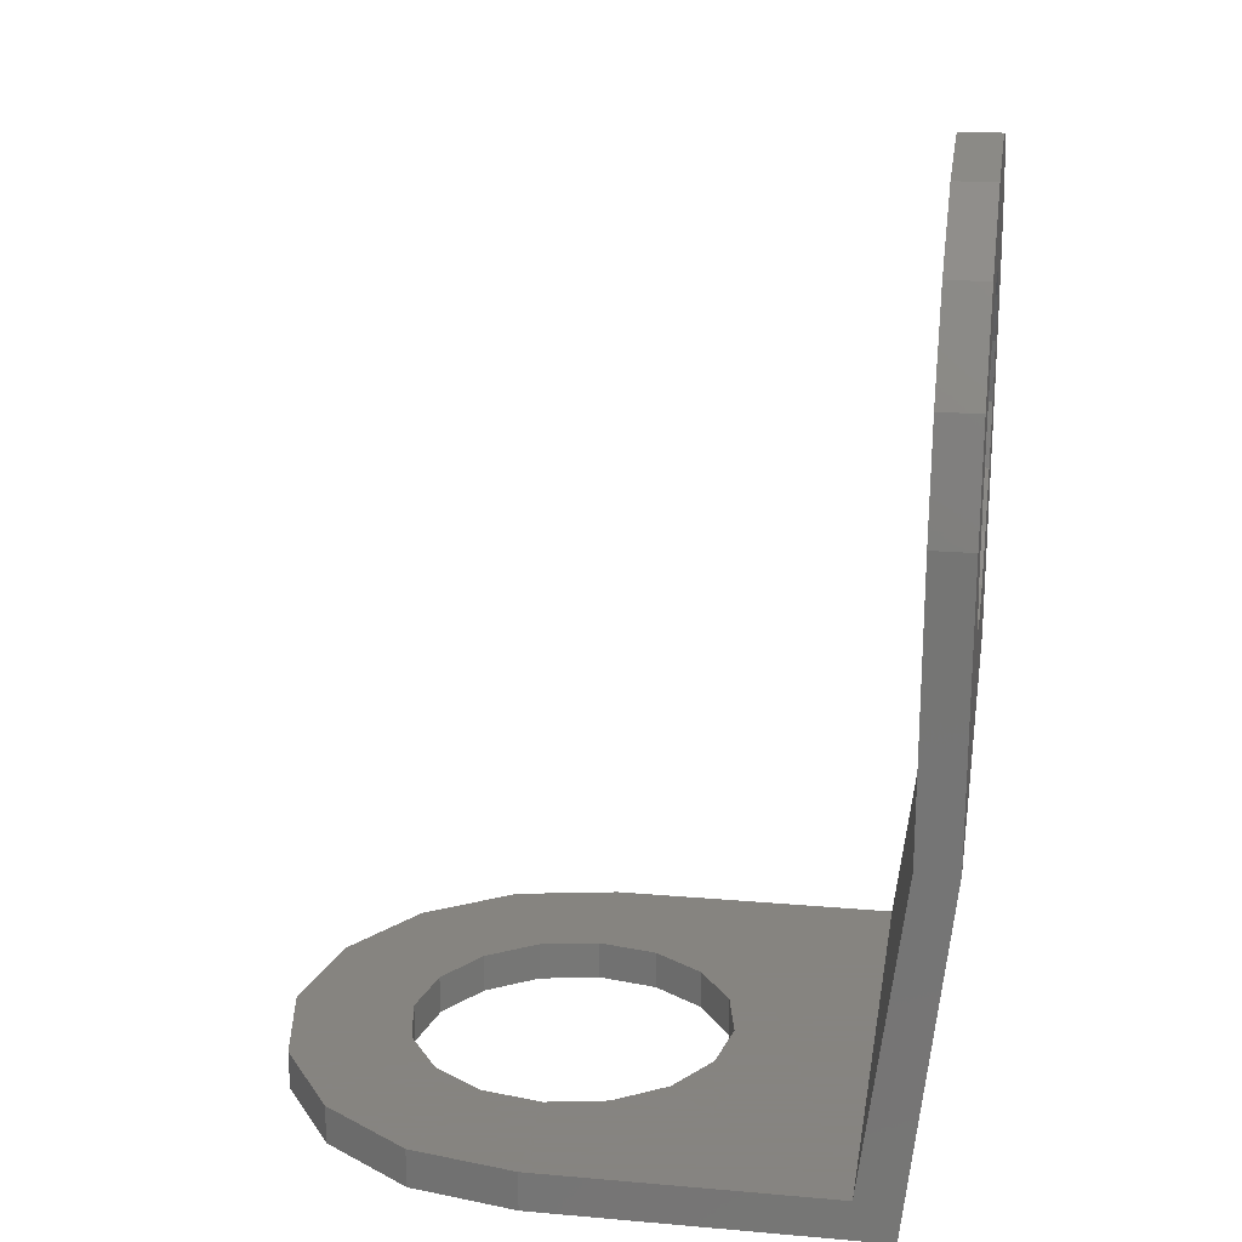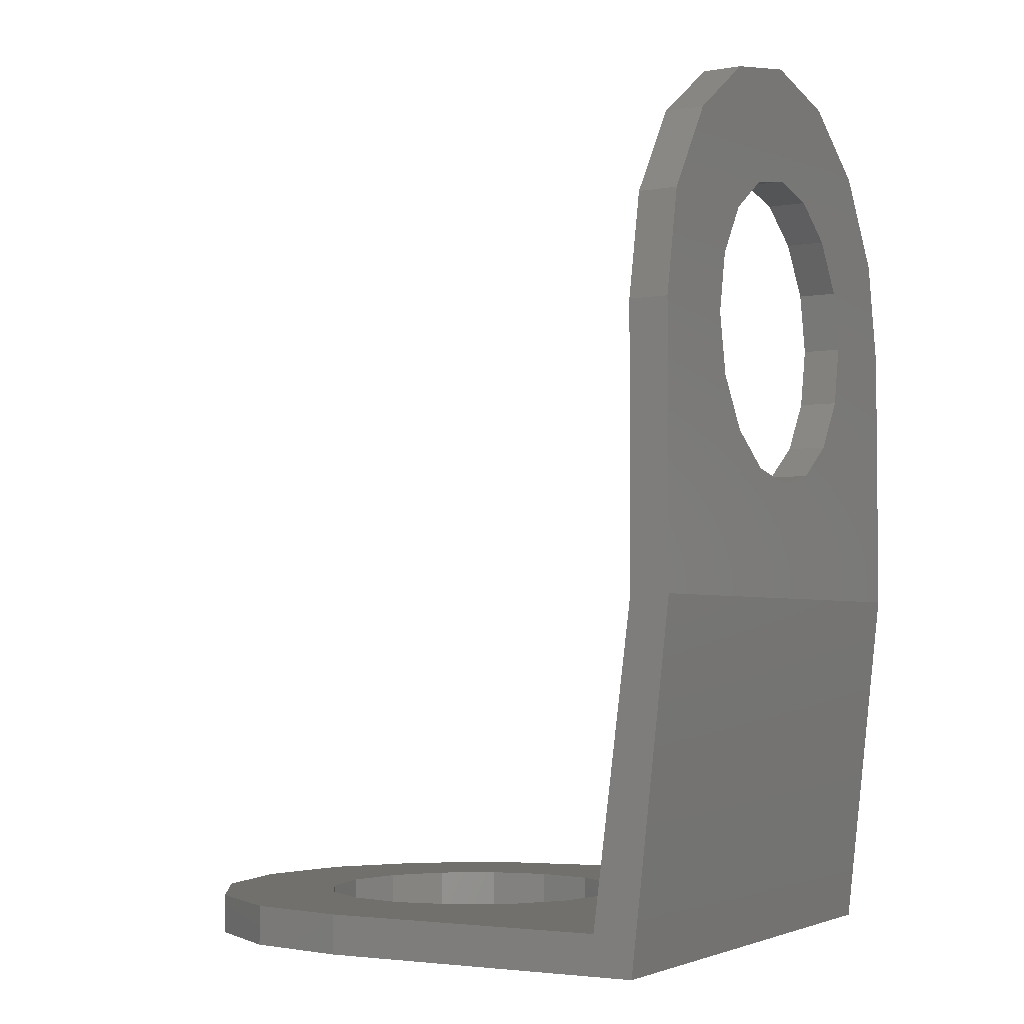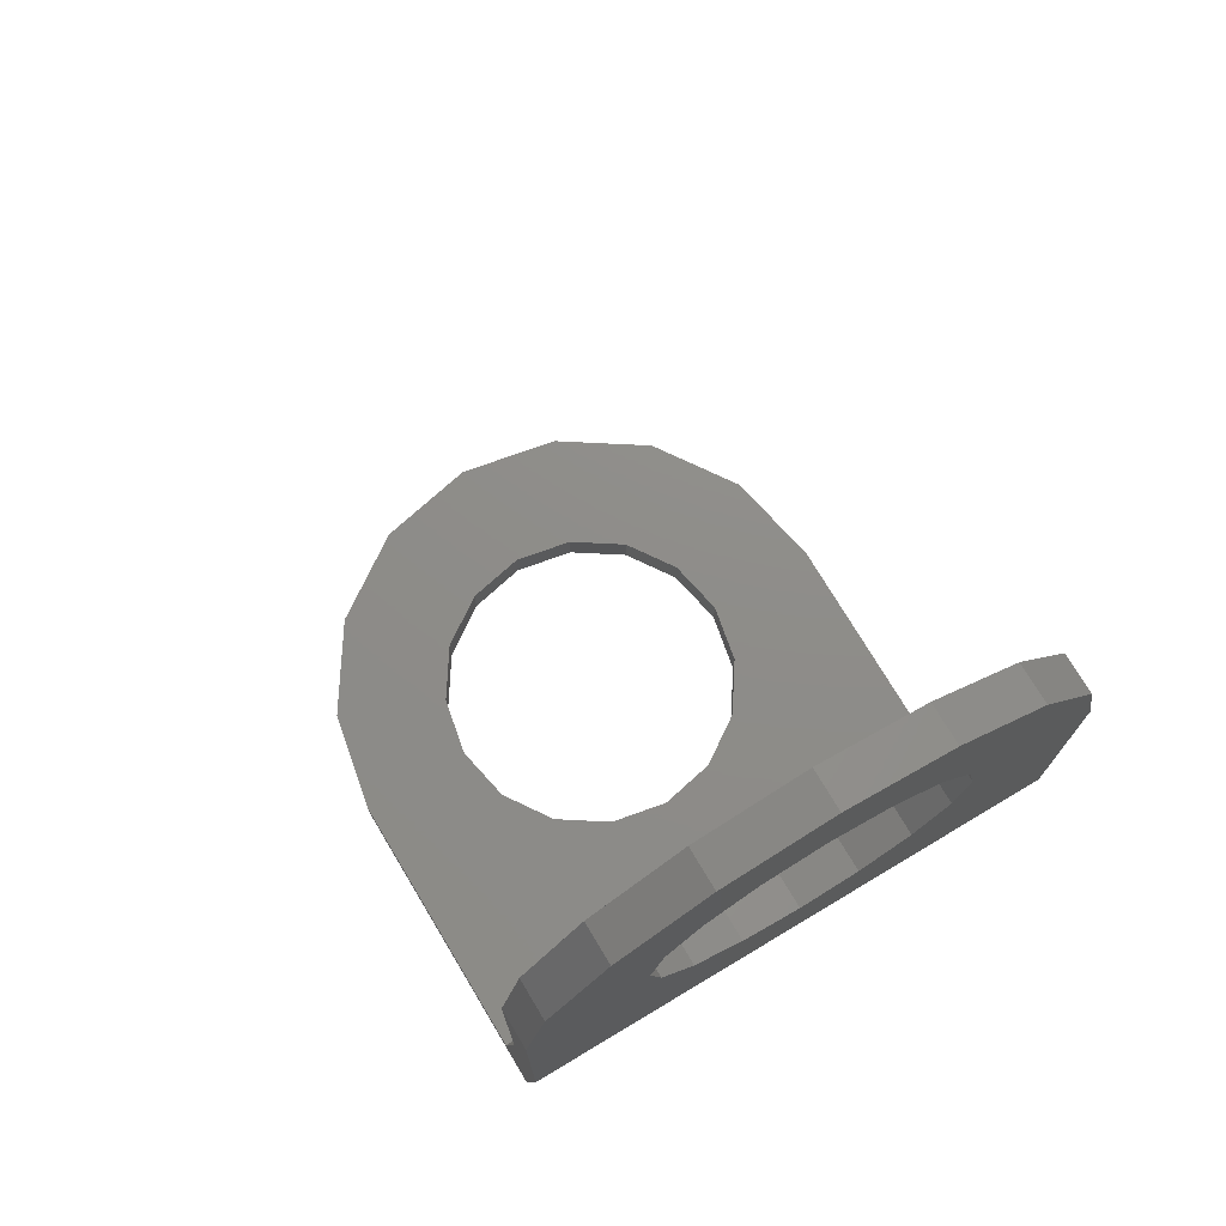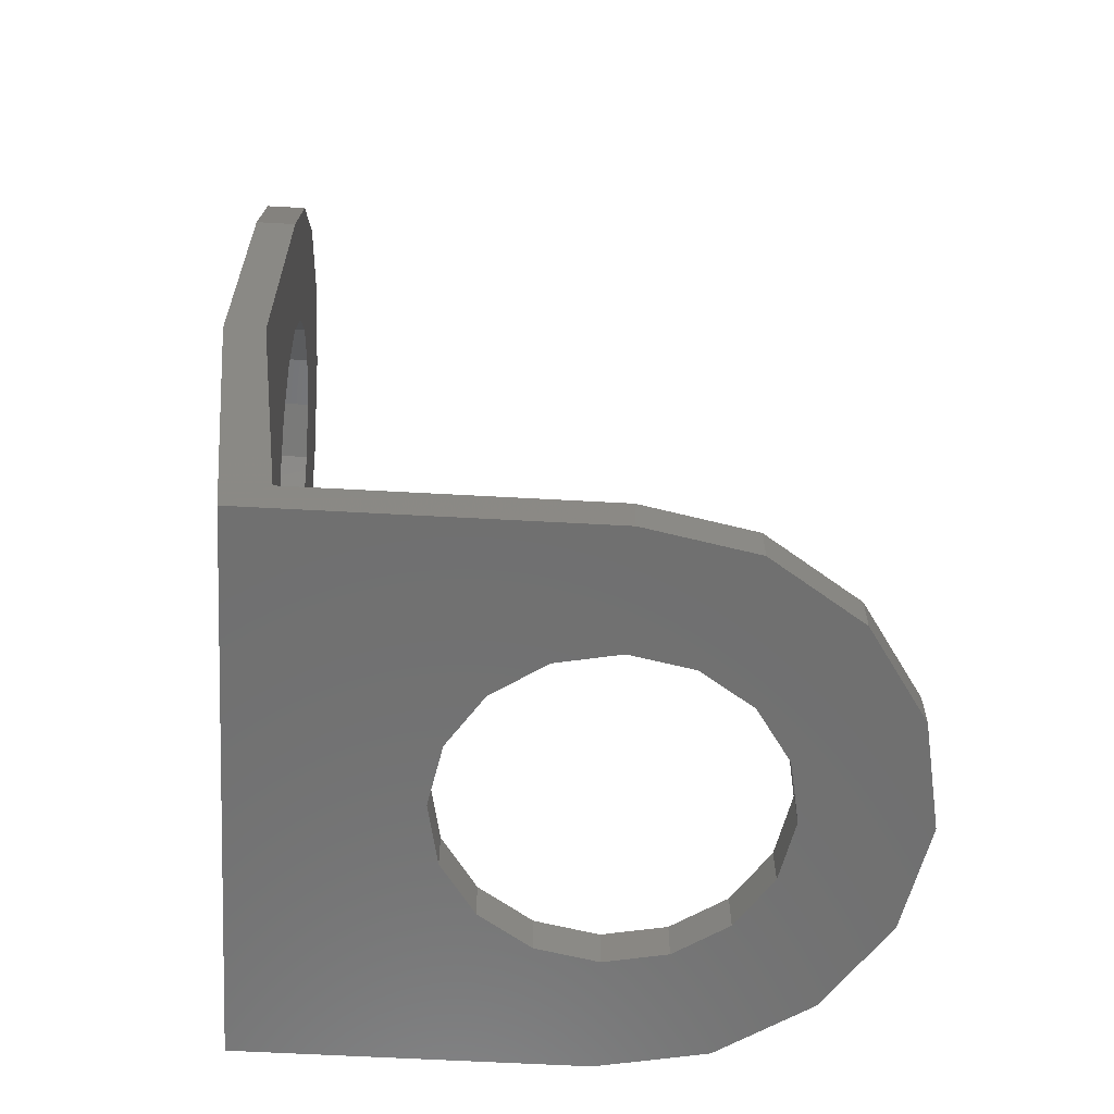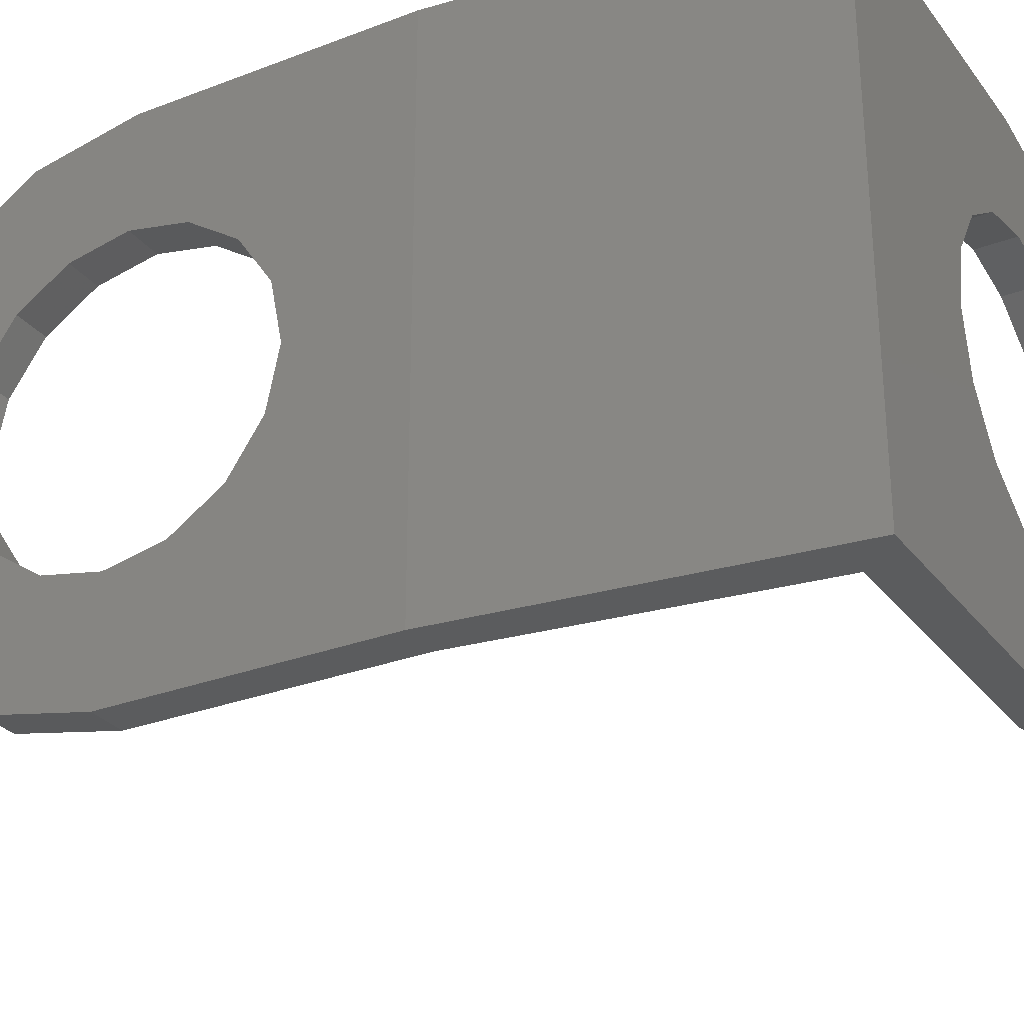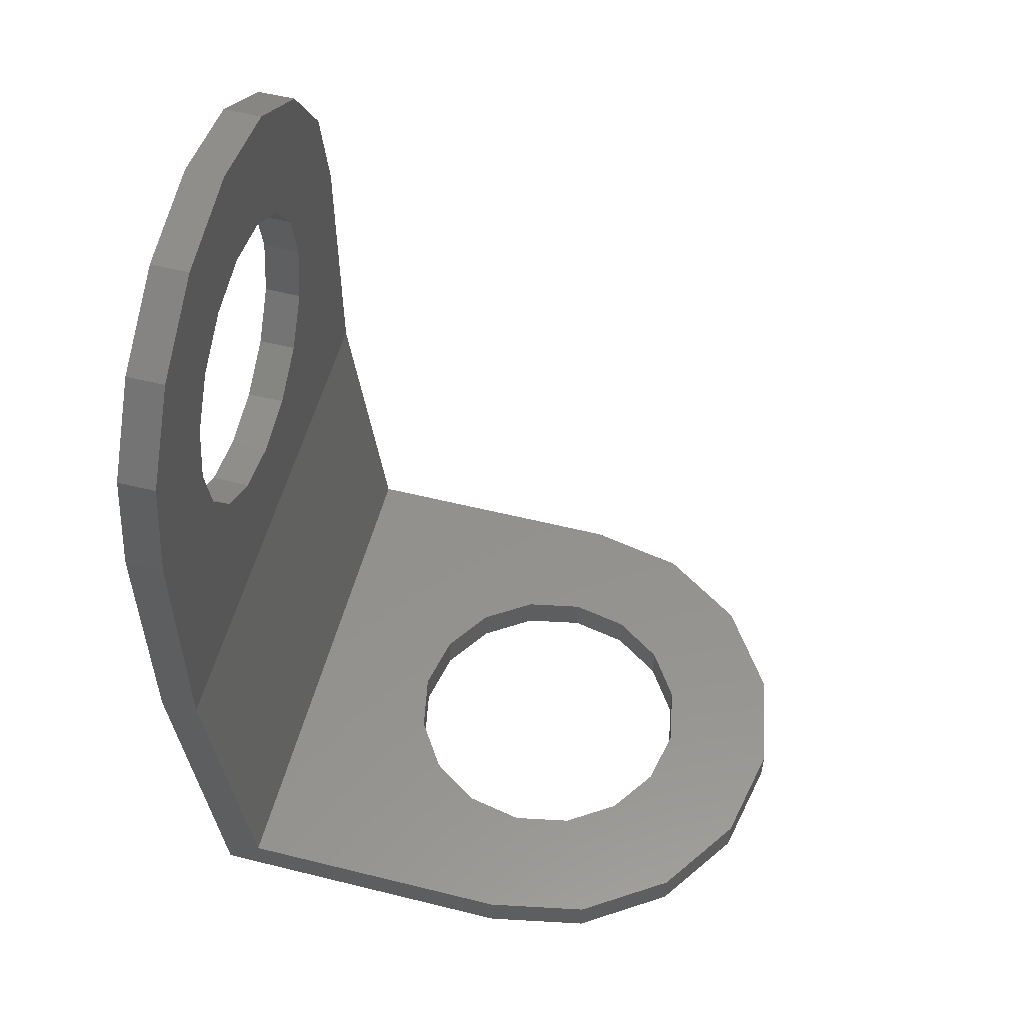
<metadata>
{"format":"stl","ext":"stl","renderer":"f3d","projection":"perspective","resolution":1024,"background":"white","views":[{"elev":20.6,"azim":9.0,"up":"+Z"},{"elev":-3.4,"azim":29.7,"up":"+Z"},{"elev":74.4,"azim":59.1,"up":"+Z"},{"elev":-61.6,"azim":176.8,"up":"+Z"},{"elev":-28.8,"azim":119.8,"up":"+Y"},{"elev":54.9,"azim":-165.3,"up":"+Z"}]}
</metadata>
<code>
# stl→obj: 160 verts, 296 faces
v 1 0.48 -0.64
v 0.9878 0.5412 -0.64
v 1 0.64 -0.64
v 0.9531 0.5931 -0.64
v 0.9012 0.6278 -0.64
v 0.84 0.64 -0.64
v 0.84 0.32 -0.64
v 0.9012 0.3322 -0.64
v 1 0.32 -0.64
v 0.9531 0.3669 -0.64
v 0.9878 0.4188 -0.64
v 1.216 0.48 -0.16
v 1.216 0.4188 -0.1478
v 1.216 0.32 -0.16
v 1.216 0.3669 -0.1131
v 1.216 0.3322 -0.06123
v 1.216 0.32 0
v 1.216 0.64 0
v 1.216 0.6278 -0.06123
v 1.216 0.64 -0.16
v 1.216 0.5931 -0.1131
v 1.216 0.5412 -0.1478
v 1 0.32 -0.6
v 1 0.48 -0.6
v 0.9878 0.4188 -0.6
v 0.9531 0.3669 -0.6
v 0.9012 0.3322 -0.6
v 0.84 0.32 -0.6
v 1 0.64 -0.6
v 0.84 0.64 -0.6
v 0.9012 0.6278 -0.6
v 0.9531 0.5931 -0.6
v 0.9878 0.5412 -0.6
v 1.176 0.64 -0.16
v 1.176 0.48 -0.16
v 1.176 0.5412 -0.1478
v 1.176 0.5931 -0.1131
v 1.176 0.6278 -0.06123
v 1.176 0.64 0
v 1.176 0.32 -0.16
v 1.176 0.32 0
v 1.176 0.3322 -0.06123
v 1.176 0.3669 -0.1131
v 1.176 0.4188 -0.1478
v 1.176 0.2 -0.64
v 0.84 0.2 -0.64
v 1.176 0.76 -0.64
v 0.84 0.76 -0.64
v 1.216 0.76 -0.28
v 1.216 0.2 -0.28
v 1.216 0.2 0
v 1.216 0.76 0
v 0.84 0.2 -0.6
v 1.136 0.2 -0.6
v 1.136 0.76 -0.6
v 0.84 0.76 -0.6
v 1.176 0.2 -0.28
v 1.176 0.76 -0.28
v 1.176 0.2 0
v 1.176 0.76 0
v 0.84 0.24 -0.64
v 0.7482 0.2583 -0.64
v 0.7788 0.3322 -0.64
v 0.6703 0.3103 -0.64
v 0.7269 0.3669 -0.64
v 0.6183 0.3882 -0.64
v 0.6922 0.4188 -0.64
v 0.6 0.48 -0.64
v 0.68 0.48 -0.64
v 0.6183 0.5718 -0.64
v 0.6922 0.5412 -0.64
v 0.6703 0.6497 -0.64
v 0.7269 0.5931 -0.64
v 0.7482 0.7017 -0.64
v 0.7788 0.6278 -0.64
v 0.84 0.72 -0.64
v 0.7328 0.2213 -0.64
v 0.642 0.282 -0.64
v 0.5813 0.3728 -0.64
v 0.56 0.48 -0.64
v 0.5813 0.5872 -0.64
v 0.642 0.678 -0.64
v 0.7328 0.7387 -0.64
v 1.216 0.64 -0
v 1.216 0.72 -0
v 1.216 0.7017 0.09184
v 1.216 0.6278 0.06123
v 1.216 0.6497 0.1697
v 1.216 0.5931 0.1131
v 1.216 0.5718 0.2217
v 1.216 0.5412 0.1478
v 1.216 0.48 0.24
v 1.216 0.48 0.16
v 1.216 0.3882 0.2217
v 1.216 0.4188 0.1478
v 1.216 0.3103 0.1697
v 1.216 0.3669 0.1131
v 1.216 0.2583 0.09184
v 1.216 0.3322 0.06123
v 1.216 0.24 0
v 1.216 0.76 -0
v 1.216 0.7387 0.1072
v 1.216 0.678 0.198
v 1.216 0.5872 0.2587
v 1.216 0.48 0.28
v 1.216 0.3728 0.2587
v 1.216 0.282 0.198
v 1.216 0.2213 0.1072
v 0.84 0.72 -0.6
v 0.7482 0.7017 -0.6
v 0.7788 0.6278 -0.6
v 0.6703 0.6497 -0.6
v 0.7269 0.5931 -0.6
v 0.6183 0.5718 -0.6
v 0.6922 0.5412 -0.6
v 0.6 0.48 -0.6
v 0.68 0.48 -0.6
v 0.6183 0.3882 -0.6
v 0.6922 0.4188 -0.6
v 0.6703 0.3103 -0.6
v 0.7269 0.3669 -0.6
v 0.7482 0.2583 -0.6
v 0.7788 0.3322 -0.6
v 0.84 0.24 -0.6
v 0.7328 0.7387 -0.6
v 0.642 0.678 -0.6
v 0.5813 0.5872 -0.6
v 0.56 0.48 -0.6
v 0.5813 0.3728 -0.6
v 0.642 0.282 -0.6
v 0.7328 0.2213 -0.6
v 1.176 0.24 0
v 1.176 0.2583 0.09184
v 1.176 0.3322 0.06123
v 1.176 0.3103 0.1697
v 1.176 0.3669 0.1131
v 1.176 0.3882 0.2217
v 1.176 0.4188 0.1478
v 1.176 0.48 0.24
v 1.176 0.48 0.16
v 1.176 0.5718 0.2217
v 1.176 0.5412 0.1478
v 1.176 0.6497 0.1697
v 1.176 0.5931 0.1131
v 1.176 0.7017 0.09184
v 1.176 0.6278 0.06123
v 1.176 0.72 -0
v 1.176 0.64 -0
v 1.176 0.2213 0.1072
v 1.176 0.282 0.198
v 1.176 0.3728 0.2587
v 1.176 0.48 0.28
v 1.176 0.5872 0.2587
v 1.176 0.678 0.198
v 1.176 0.7387 0.1072
v 1.176 0.76 -0
v 1.176 0.32 -0
v 1.216 0.32 -0
v 1.176 0.2 -0
v 1.216 0.2 -0
f 1 2 3
f 2 4 3
f 4 5 3
f 5 6 3
f 7 8 9
f 8 10 9
f 10 11 9
f 11 1 9
f 12 13 14
f 13 15 14
f 15 16 14
f 16 17 14
f 18 19 20
f 19 21 20
f 21 22 20
f 22 12 20
f 23 24 25
f 23 25 26
f 23 26 27
f 23 27 28
f 29 30 31
f 29 31 32
f 29 32 33
f 29 33 24
f 34 35 36
f 34 36 37
f 34 37 38
f 34 38 39
f 40 41 42
f 40 42 43
f 40 43 44
f 40 44 35
f 7 9 45
f 7 45 46
f 9 3 47
f 9 47 45
f 3 6 48
f 3 48 47
f 47 49 50
f 47 50 45
f 51 50 14
f 51 14 17
f 50 49 20
f 50 20 14
f 49 52 18
f 49 18 20
f 53 54 23
f 53 23 28
f 54 55 29
f 54 29 23
f 55 56 30
f 55 30 29
f 54 57 58
f 54 58 55
f 41 40 57
f 41 57 59
f 40 34 58
f 40 58 57
f 34 39 60
f 34 60 58
f 46 45 54
f 46 54 53
f 45 50 57
f 45 57 54
f 50 51 59
f 50 59 57
f 56 55 47
f 56 47 48
f 55 58 49
f 55 49 47
f 58 60 52
f 58 52 49
f 7 61 62
f 7 62 63
f 63 62 64
f 63 64 65
f 65 64 66
f 65 66 67
f 67 66 68
f 67 68 69
f 69 68 70
f 69 70 71
f 71 70 72
f 71 72 73
f 73 72 74
f 73 74 75
f 75 74 76
f 75 76 6
f 61 46 77
f 61 77 62
f 62 77 78
f 62 78 64
f 64 78 79
f 64 79 66
f 66 79 80
f 66 80 68
f 68 80 81
f 68 81 70
f 70 81 82
f 70 82 72
f 72 82 83
f 72 83 74
f 74 83 48
f 74 48 76
f 84 85 86
f 84 86 87
f 87 86 88
f 87 88 89
f 89 88 90
f 89 90 91
f 91 90 92
f 91 92 93
f 93 92 94
f 93 94 95
f 95 94 96
f 95 96 97
f 97 96 98
f 97 98 99
f 99 98 100
f 99 100 17
f 85 101 102
f 85 102 86
f 86 102 103
f 86 103 88
f 88 103 104
f 88 104 90
f 90 104 105
f 90 105 92
f 92 105 106
f 92 106 94
f 94 106 107
f 94 107 96
f 96 107 108
f 96 108 98
f 98 108 51
f 98 51 100
f 30 109 110
f 30 110 111
f 111 110 112
f 111 112 113
f 113 112 114
f 113 114 115
f 115 114 116
f 115 116 117
f 117 116 118
f 117 118 119
f 119 118 120
f 119 120 121
f 121 120 122
f 121 122 123
f 123 122 124
f 123 124 28
f 109 56 125
f 109 125 110
f 110 125 126
f 110 126 112
f 112 126 127
f 112 127 114
f 114 127 128
f 114 128 116
f 116 128 129
f 116 129 118
f 118 129 130
f 118 130 120
f 120 130 131
f 120 131 122
f 122 131 53
f 122 53 124
f 41 132 133
f 41 133 134
f 134 133 135
f 134 135 136
f 136 135 137
f 136 137 138
f 138 137 139
f 138 139 140
f 140 139 141
f 140 141 142
f 142 141 143
f 142 143 144
f 144 143 145
f 144 145 146
f 146 145 147
f 146 147 148
f 132 59 149
f 132 149 133
f 133 149 150
f 133 150 135
f 135 150 151
f 135 151 137
f 137 151 152
f 137 152 139
f 139 152 153
f 139 153 141
f 141 153 154
f 141 154 143
f 143 154 155
f 143 155 145
f 145 155 156
f 145 156 147
f 69 117 119
f 69 119 67
f 67 119 121
f 67 121 65
f 65 121 123
f 65 123 63
f 63 123 28
f 63 28 7
f 7 28 27
f 7 27 8
f 8 27 26
f 8 26 10
f 10 26 25
f 10 25 11
f 11 25 24
f 11 24 1
f 1 24 33
f 1 33 2
f 2 33 32
f 2 32 4
f 4 32 31
f 4 31 5
f 5 31 30
f 5 30 6
f 6 30 111
f 6 111 75
f 75 111 113
f 75 113 73
f 73 113 115
f 73 115 71
f 71 115 117
f 71 117 69
f 18 39 38
f 18 38 19
f 19 38 37
f 19 37 21
f 21 37 36
f 21 36 22
f 22 36 35
f 22 35 12
f 12 35 44
f 12 44 13
f 13 44 43
f 13 43 15
f 15 43 42
f 15 42 16
f 16 42 157
f 16 157 158
f 158 157 134
f 158 134 99
f 99 134 136
f 99 136 97
f 97 136 138
f 97 138 95
f 95 138 140
f 95 140 93
f 93 140 142
f 93 142 91
f 91 142 144
f 91 144 89
f 89 144 146
f 89 146 87
f 87 146 39
f 87 39 18
f 46 53 131
f 46 131 77
f 77 131 130
f 77 130 78
f 78 130 129
f 78 129 79
f 79 129 128
f 79 128 80
f 80 128 127
f 80 127 81
f 81 127 126
f 81 126 82
f 82 126 125
f 82 125 83
f 83 125 56
f 83 56 48
f 52 60 155
f 52 155 102
f 102 155 154
f 102 154 103
f 103 154 153
f 103 153 104
f 104 153 152
f 104 152 105
f 105 152 151
f 105 151 106
f 106 151 150
f 106 150 107
f 107 150 149
f 107 149 108
f 108 149 159
f 108 159 160

</code>
